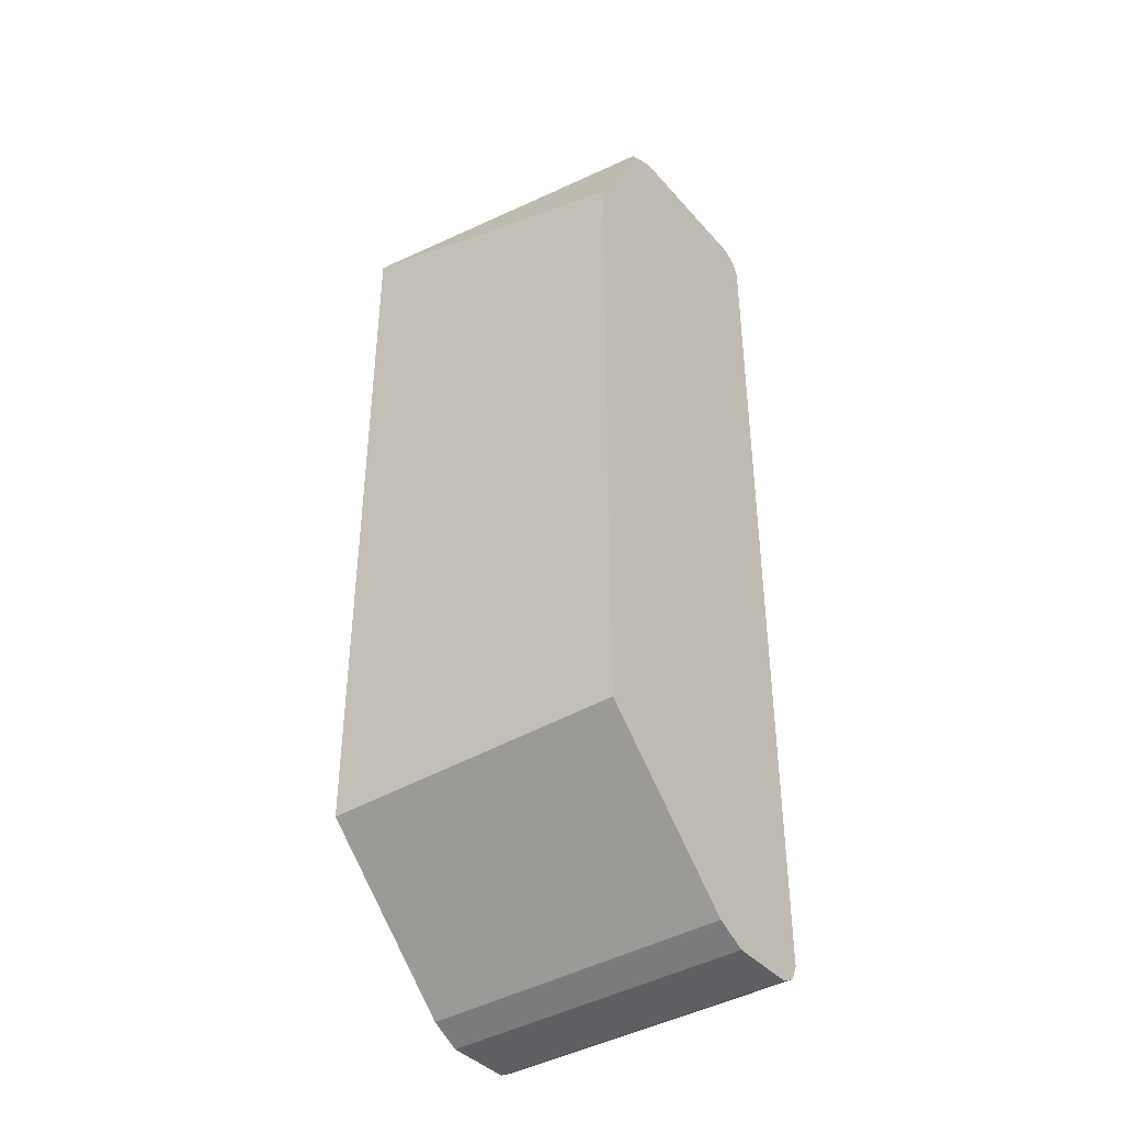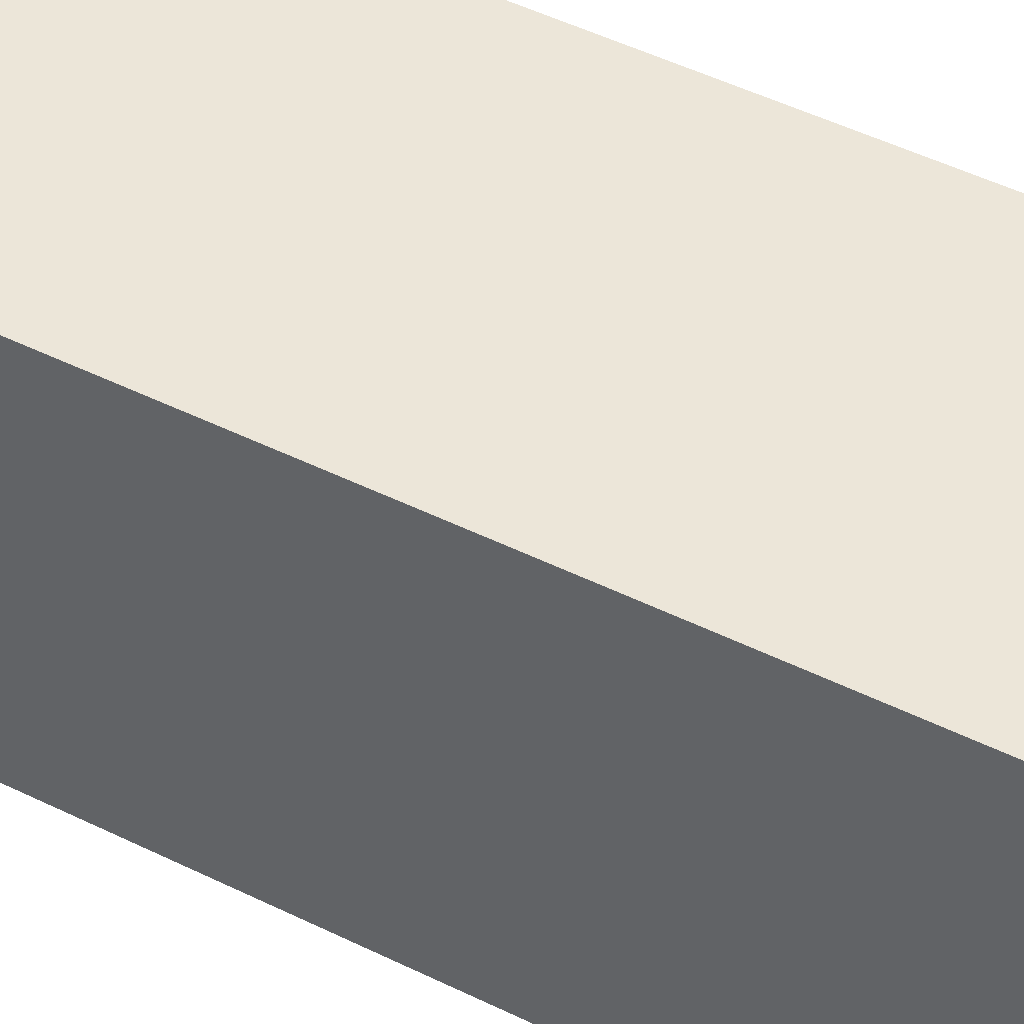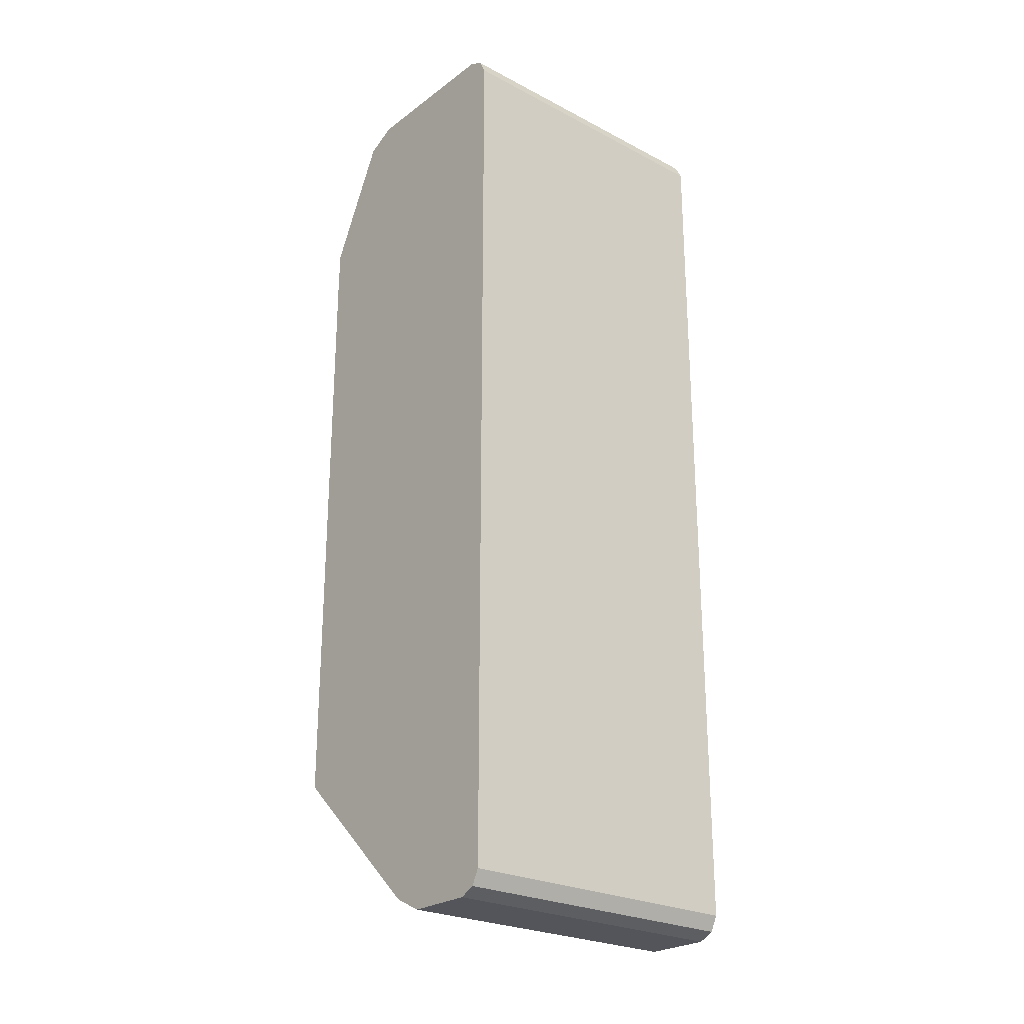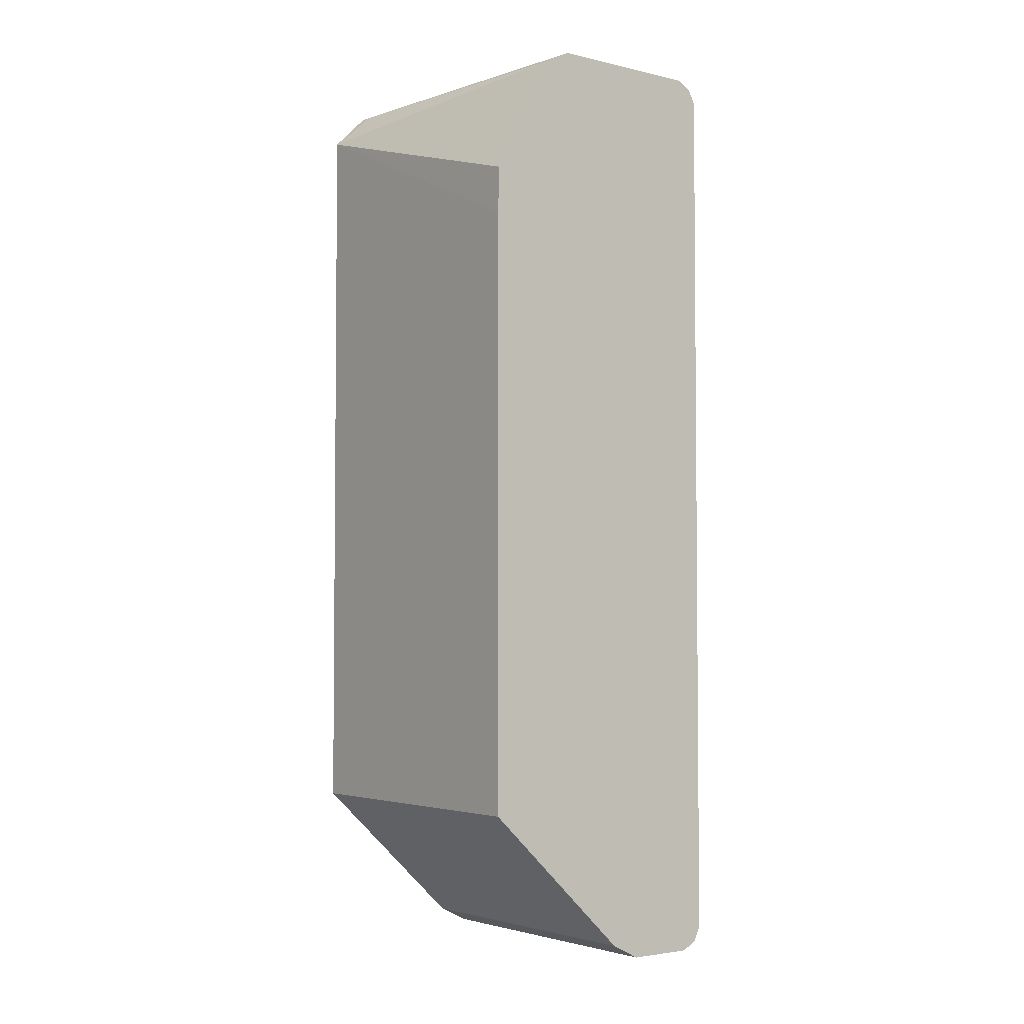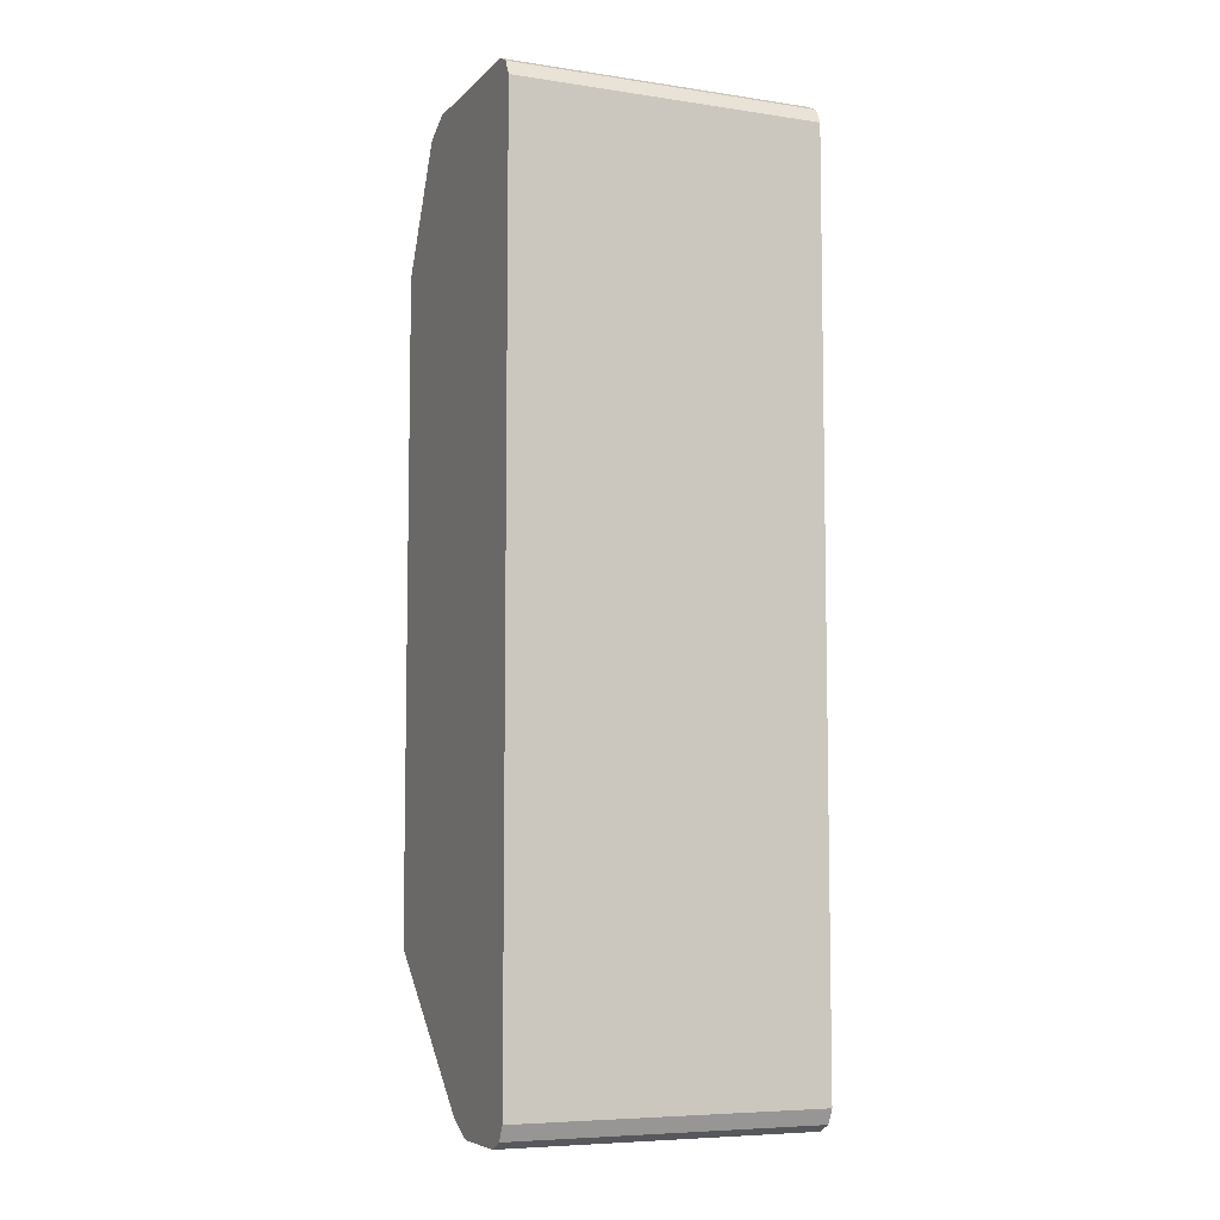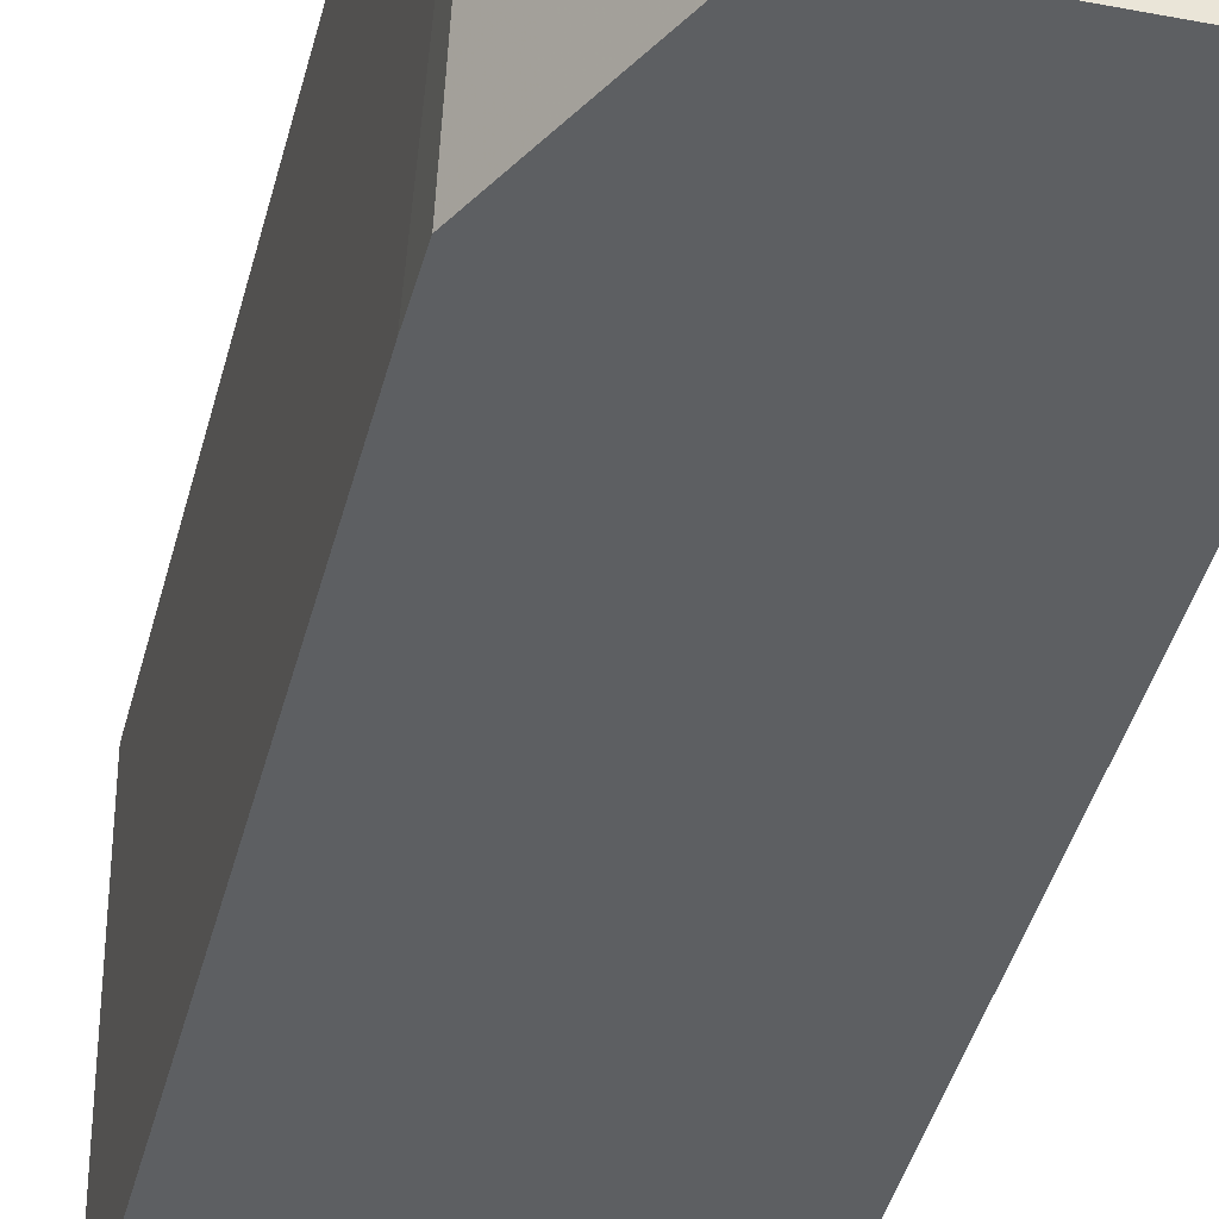
<metadata>
{"format":"obj","ext":"obj","renderer":"f3d","projection":"perspective","resolution":1024,"background":"white","views":[{"elev":-39.9,"azim":-53.2,"up":"+Z"},{"elev":48.7,"azim":-61.2,"up":"+Y"},{"elev":-24.9,"azim":49.8,"up":"+Z"},{"elev":-3.6,"azim":-37.3,"up":"+Z"},{"elev":-6.9,"azim":66.7,"up":"+Z"},{"elev":-39.7,"azim":-13.5,"up":"+Y"}]}
</metadata>
<code>
v 0.8076 0.2514 -0.3769
v 0.7538 0.2514 -0.3769
v 0.8196 0.2514 -0.3708
v 0.8076 0.004314 -0.3769
v 0.7538 0.004314 -0.3769
v 0.7327 0.004314 -0.3663
v 0.7299 0.2514 -0.3649
v 0.8256 0.2514 -0.3589
v 0.8234 0.004314 -0.3632
v 0.8196 0.004314 -0.3708
v 0.7298 0.004314 -0.3649
v 0.7298 0.2514 -0.3649
v 0.8256 0.004314 -0.3589
v 0.8256 0.2514 0.3589
v 0.6096 0.004314 -0.2512
v 0.6096 0.2514 -0.2512
v 0.8256 0.004314 0.3589
v 0.8196 0.2514 0.3708
v 0.6096 0.004314 0.232
v 0.6096 0.2514 0.3406
v 0.8196 0.004314 0.3708
v 0.8196 0.2514 0.3708
v 0.6102 0.004314 0.2692
v 0.6096 0.2506 0.3404
v 0.6581 0.004314 0.3649
v 0.61 0.2514 0.3411
v 0.8076 0.004314 0.3769
v 0.8076 0.2514 0.3769
v 0.6281 0.004314 0.3051
v 0.6529 0.004314 0.3546
v 0.682 0.004314 0.3769
v 0.6371 0.2423 0.3679
v 0.6192 0.2423 0.35
v 0.628 0.2514 0.359
v 0.664 0.2514 0.3769
v 0.664 0.2333 0.3769
v 0.6462 0.2514 0.3725
v 0.6371 0.2514 0.3679
v 0.6633 0.2514 0.3767
f 15 24 20
f 18 22 21
f 17 18 21
f 20 24 25
f 15 20 16
f 19 23 24
f 15 19 24
f 8 14 17
f 11 16 12
f 11 15 16
f 8 17 13
f 8 13 9
f 7 11 12
f 20 25 26
f 6 11 7
f 14 18 17
f 21 22 28
f 31 37 32
f 23 29 24
f 4 6 5
f 36 39 37
f 35 39 36
f 32 38 34
f 32 37 38
f 31 36 37
f 27 36 31
f 21 28 27
f 27 35 36
f 26 32 34
f 26 33 32
f 25 33 26
f 25 32 33
f 25 31 32
f 24 30 25
f 24 29 30
f 27 28 35
f 4 11 6
f 4 31 25
f 4 19 15
f 1 14 8
f 1 18 14
f 1 22 18
f 1 28 22
f 1 35 28
f 1 39 35
f 1 37 39
f 1 38 37
f 1 34 38
f 1 20 26
f 1 16 20
f 1 12 16
f 1 7 12
f 1 2 7
f 4 15 11
f 1 8 3
f 1 3 10
f 1 26 34
f 1 4 5
f 4 23 19
f 1 10 4
f 4 29 23
f 4 30 29
f 4 27 31
f 4 21 27
f 4 17 21
f 4 25 30
f 4 9 13
f 4 10 9
f 3 9 10
f 1 5 2
f 3 8 9
f 2 6 7
f 4 13 17
f 2 5 6

</code>
